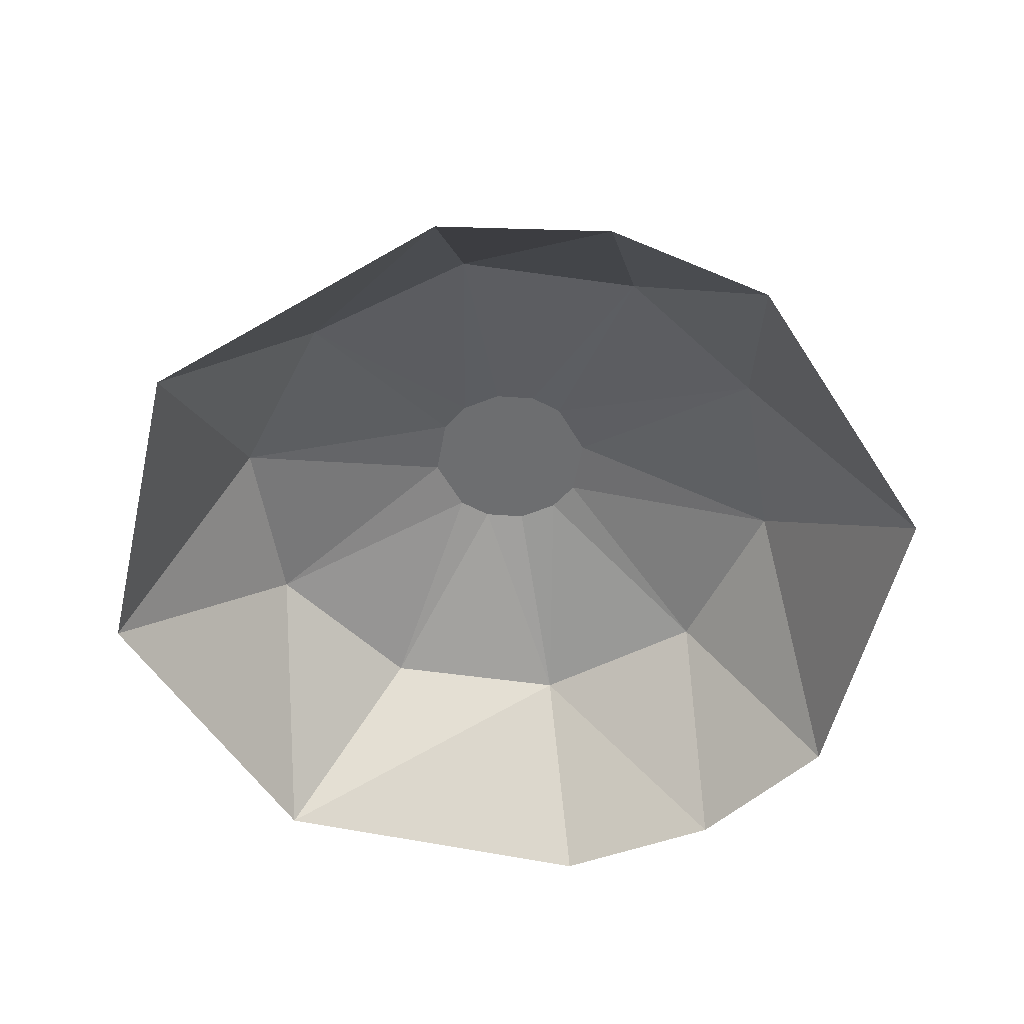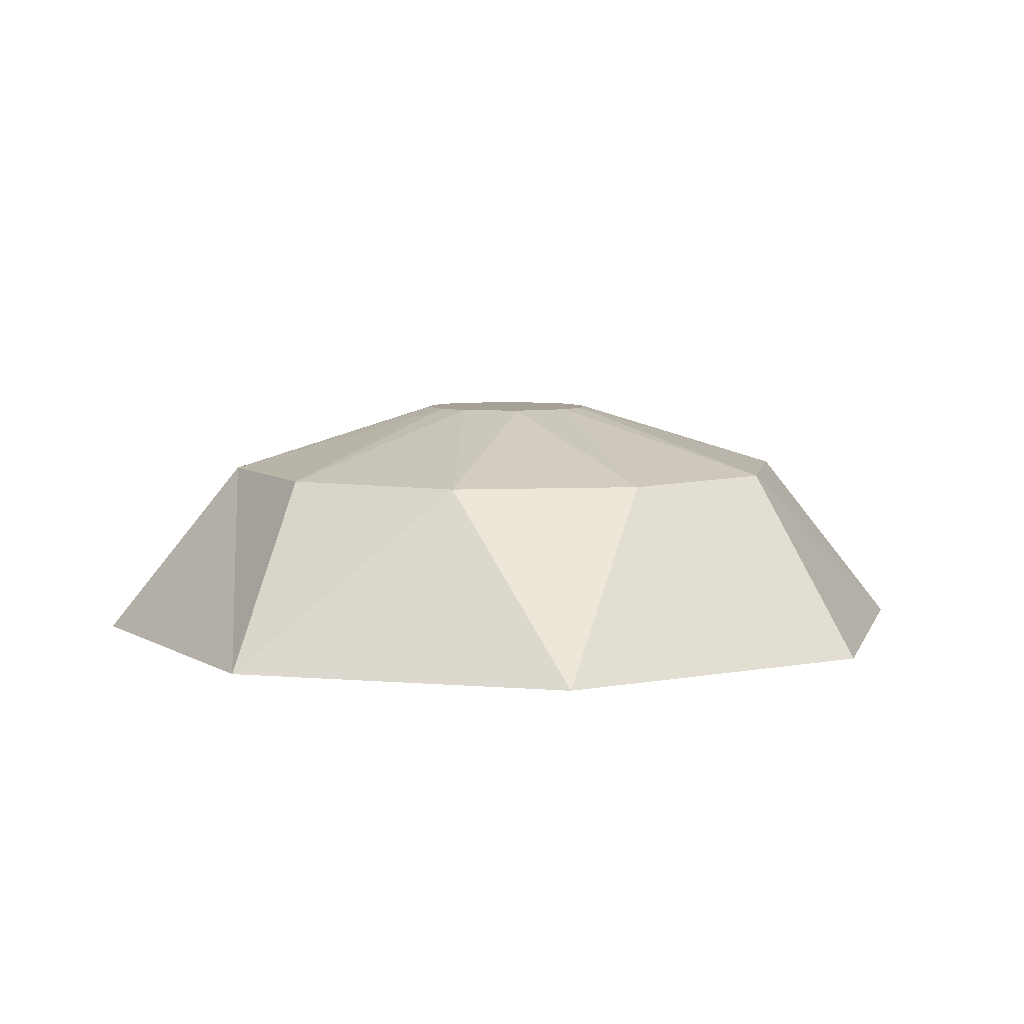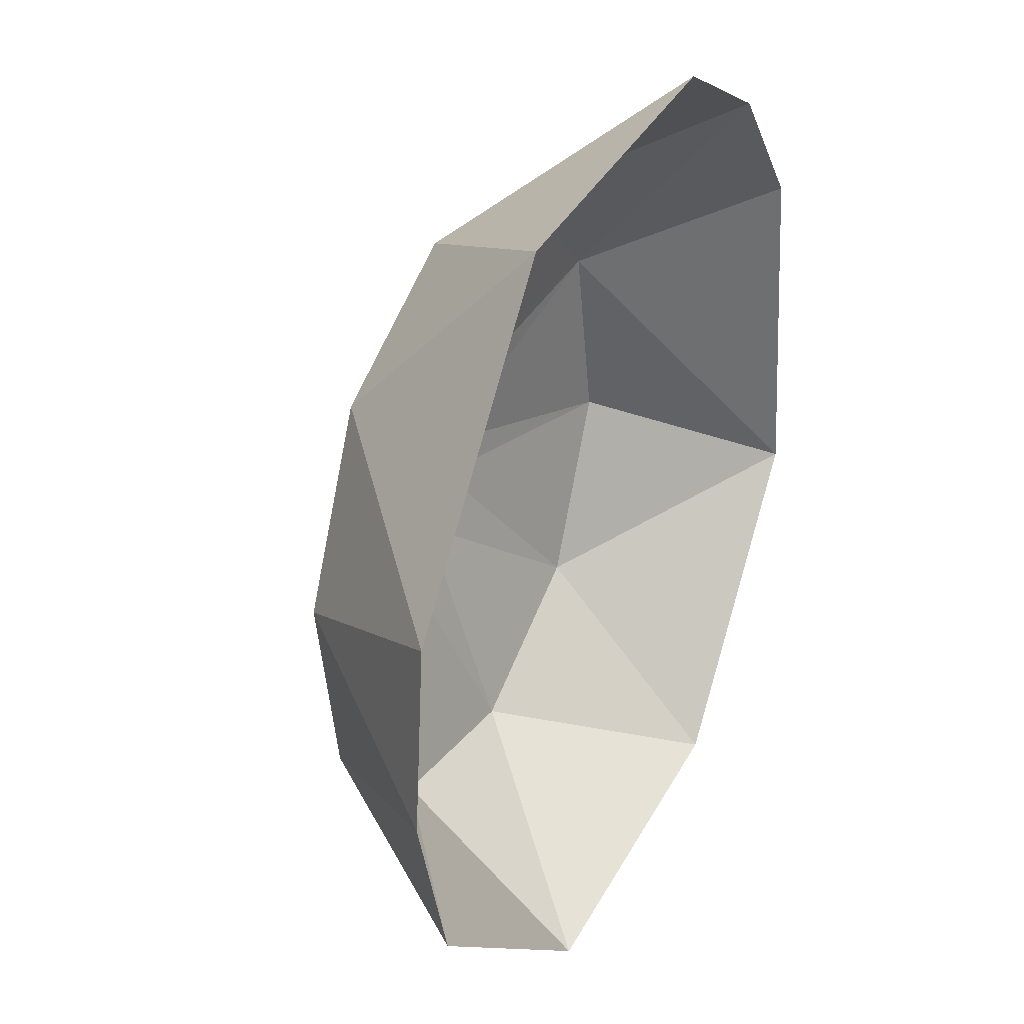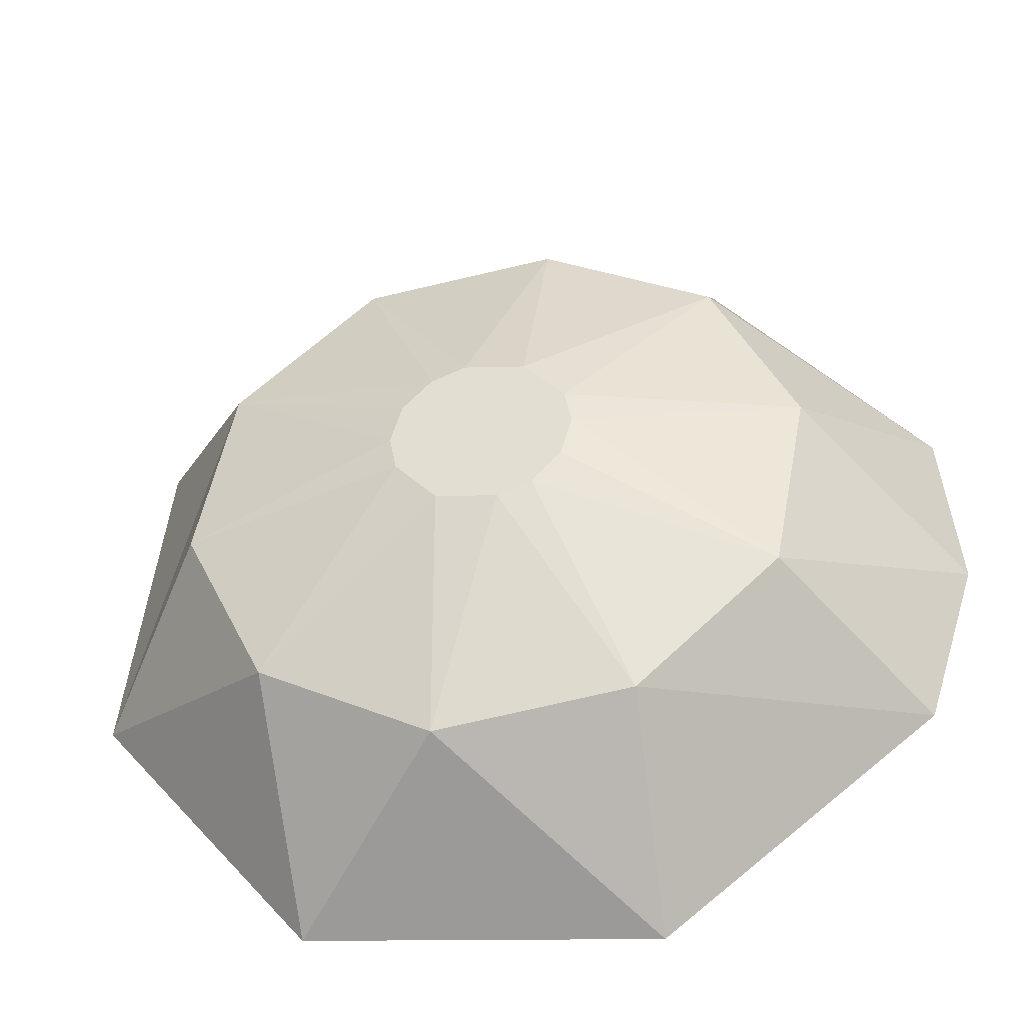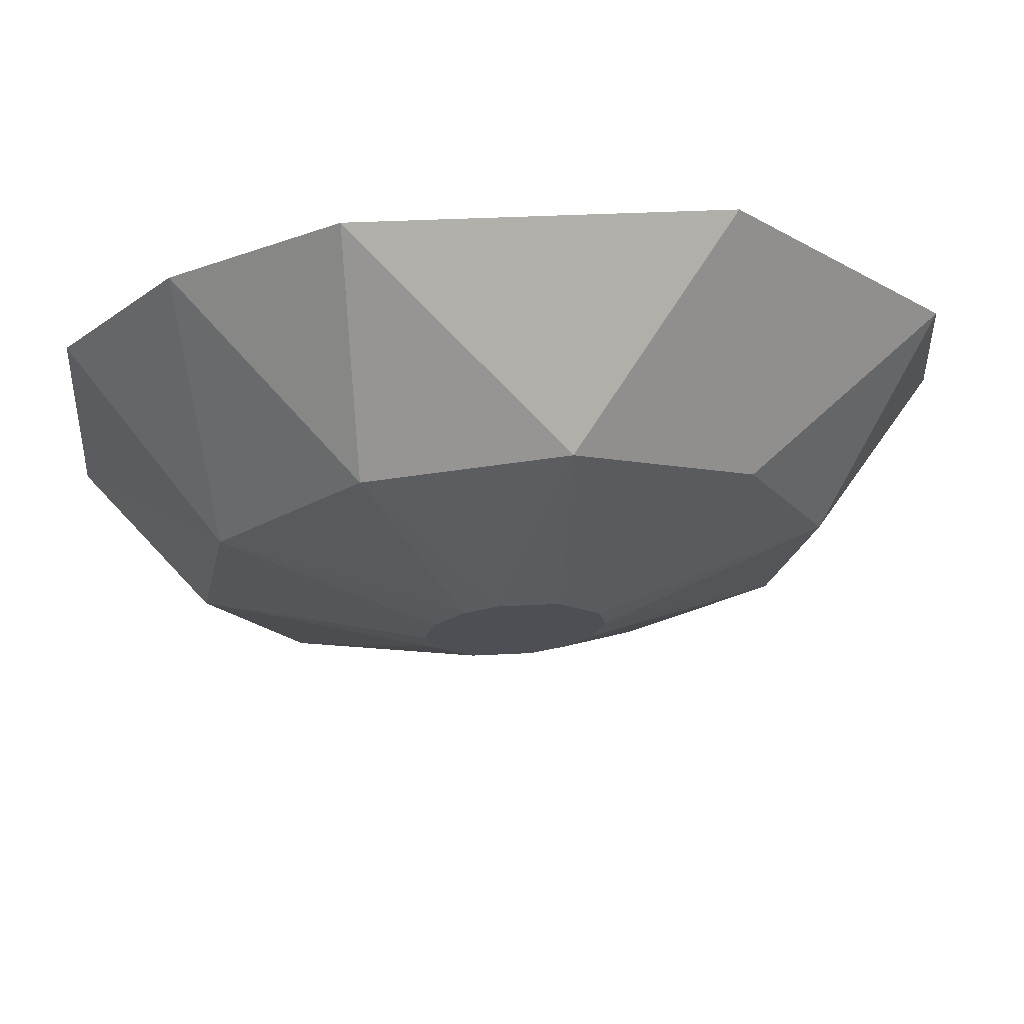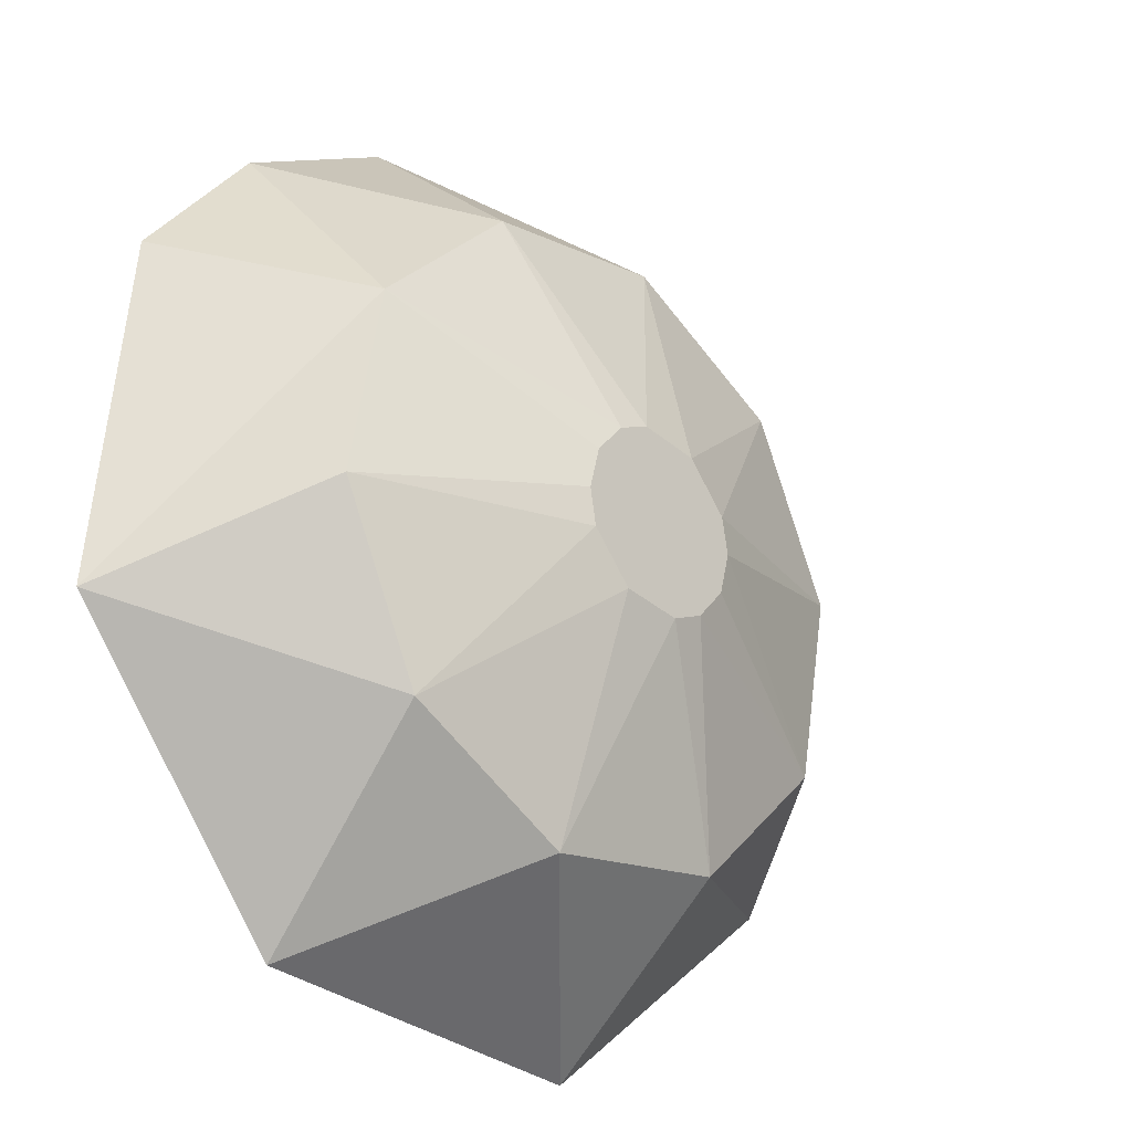
<metadata>
{"format":"obj","ext":"obj","renderer":"f3d","projection":"perspective","resolution":1024,"background":"white","views":[{"elev":-54.2,"azim":-109.2,"up":"+Y"},{"elev":6.1,"azim":143.4,"up":"+Y"},{"elev":30.8,"azim":-64.2,"up":"+Z"},{"elev":-41.5,"azim":-169.3,"up":"+Z"},{"elev":71.1,"azim":174.9,"up":"+Z"},{"elev":-25.2,"azim":134.1,"up":"+Z"}]}
</metadata>
<code>
g 9_MRSHLDSRVT-Body
v 5.568 4.832 320.8
v 6.5 4.832 321.1
v 6.732 4.832 320.4
v 5.8 4.832 320.1
v 6.451 4.832 320
v 5.849 4.832 321.1
v 5.6 4.832 320.3
v 6.7 4.832 320.9
v 6.777 4.832 320.6
v 5.523 4.832 320.6
v 6.033 4.832 320
v 6.267 4.832 321.2
v 8.052 4.358 321.6
v 8.3 4.358 320.3
v 8.936 3.1 322.1
v 9.197 3.1 319.7
v 7.726 4.358 319.1
v 7.672 3.1 317.8
v 6.551 4.358 318.5
v 5.256 3.1 317.5
v 5.222 4.358 318.6
v 3.364 3.1 319.1
v 4.248 4.358 319.6
v 4 4.358 320.9
v 2.993 3.1 320.3
v 3.103 3.1 321.5
v 4.574 4.358 322.1
v 4.628 3.1 323.4
v 5.749 4.358 322.7
v 7.044 3.1 323.6
v 7.078 4.358 322.5
v 8.142 3.1 323.1
f 1 2 3
f 4 1 3
f 5 4 3
f 6 2 1
f 7 1 4
f 8 3 2
f 9 3 8
f 10 1 7
f 11 4 5
f 12 2 6
f 13 14 9
f 8 13 9
f 13 15 16
f 16 14 13
f 3 14 17
f 3 9 14
f 17 14 16
f 16 18 17
f 5 17 19
f 5 3 17
f 19 17 18
f 18 20 19
f 19 21 11
f 11 5 19
f 20 21 19
f 21 20 22
f 22 23 21
f 4 21 23
f 7 4 23
f 4 11 21
f 23 24 10
f 7 23 10
f 25 24 23
f 22 25 23
f 25 26 24
f 1 24 27
f 1 10 24
f 27 24 26
f 26 28 27
f 6 27 29
f 6 1 27
f 29 27 28
f 28 30 29
f 29 31 12
f 12 6 29
f 30 31 29
f 30 32 31
f 2 31 13
f 8 2 13
f 2 12 31
f 13 31 32
f 15 13 32

</code>
